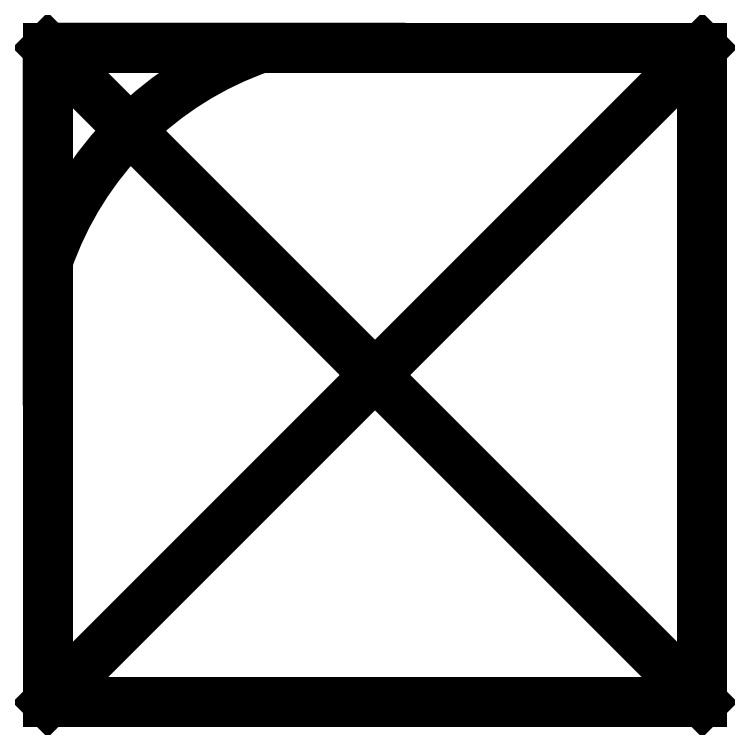
<metadata>
{"format":"dxf","ext":"dxf","renderer":"ezdxf+matplotlib","layout":"modelspace","background":"white","min_lineweight":24,"dpi":150}
</metadata>
<code>
0
SECTION
2
ENTITIES
0
LWPOLYLINE
8
0
90
3
70
1
43
0
10
-60
20
60
10
-20.79
20
60
42
0.2298
10
-60
20
20.79
0
LINE
8
0
10
-60
20
60
30
0
11
60
21
60
31
0
0
LINE
8
0
10
60
20
60
30
0
11
60
21
-60
31
0
0
LINE
8
0
10
60
20
-60
30
0
11
-60
21
-60
31
0
0
LINE
8
0
10
-60
20
-60
30
0
11
-60
21
60
31
0
0
LINE
8
0
10
-60
20
60
30
0
11
60
21
-60
31
0
0
LINE
8
0
10
60
20
60
30
0
11
-60
21
-60
31
0
0
ENDSEC
0
EOF

</code>
